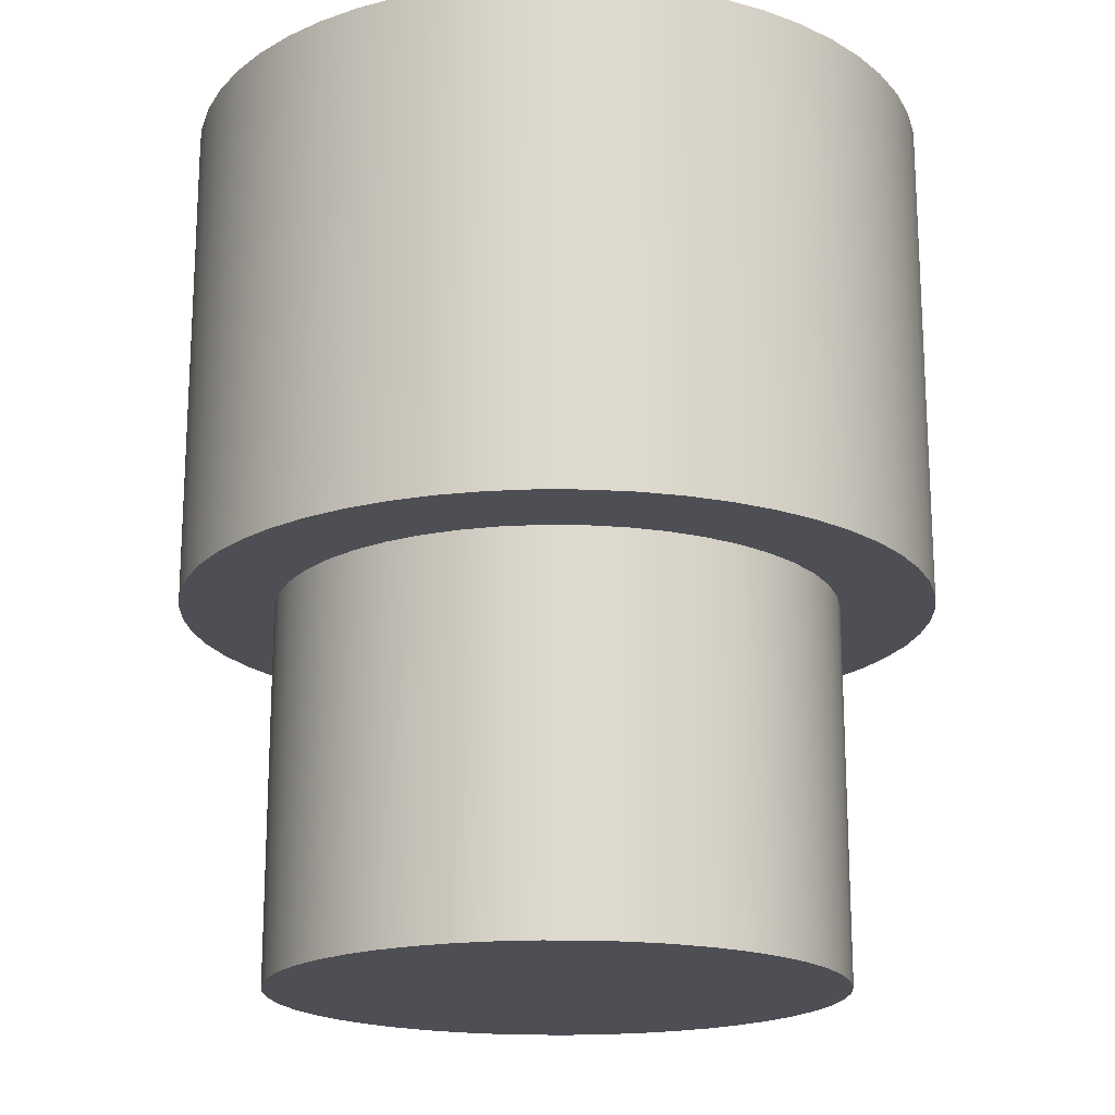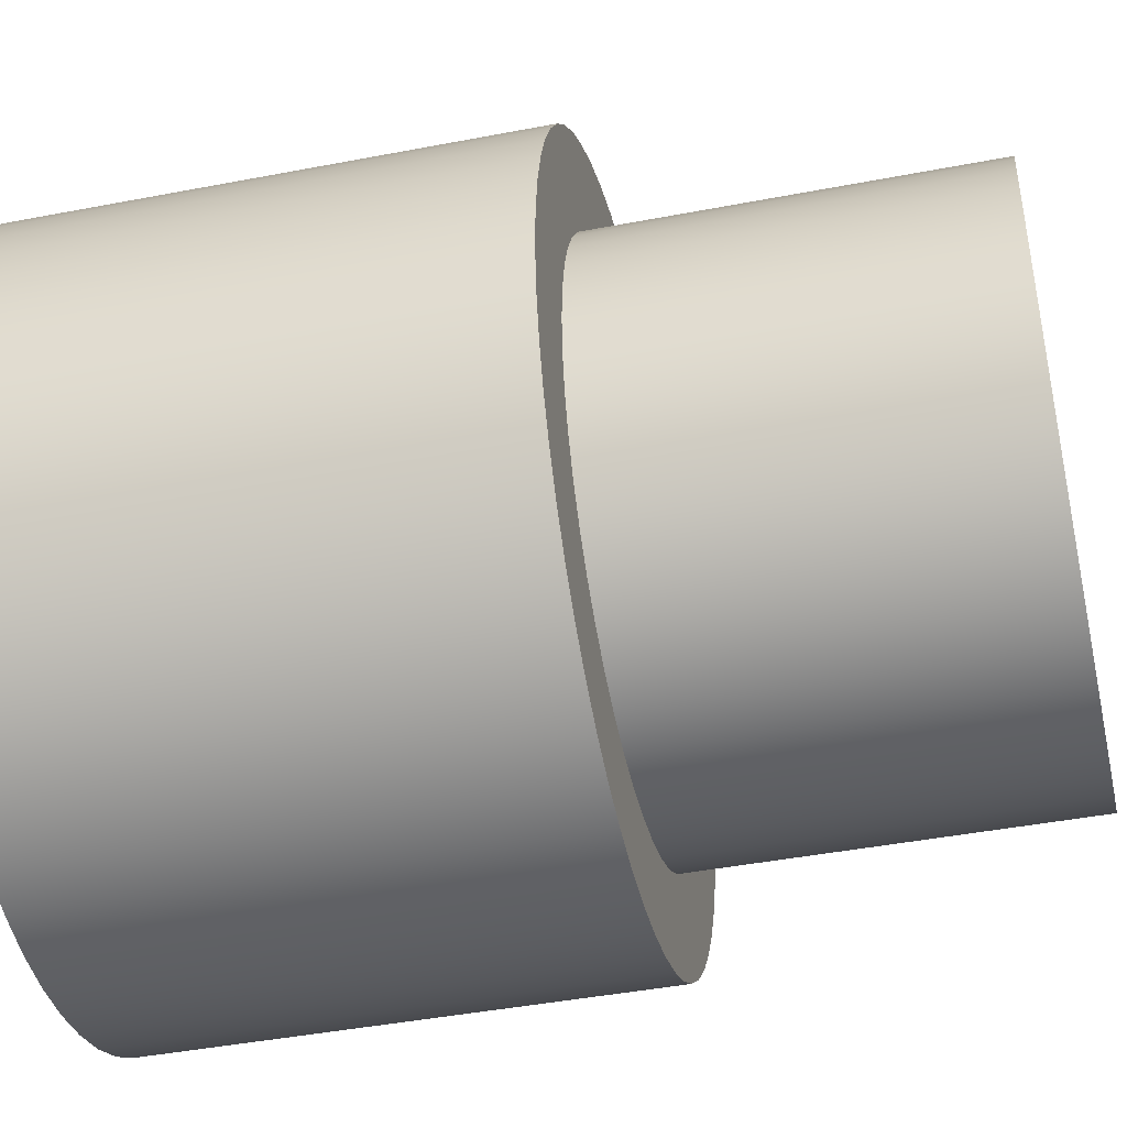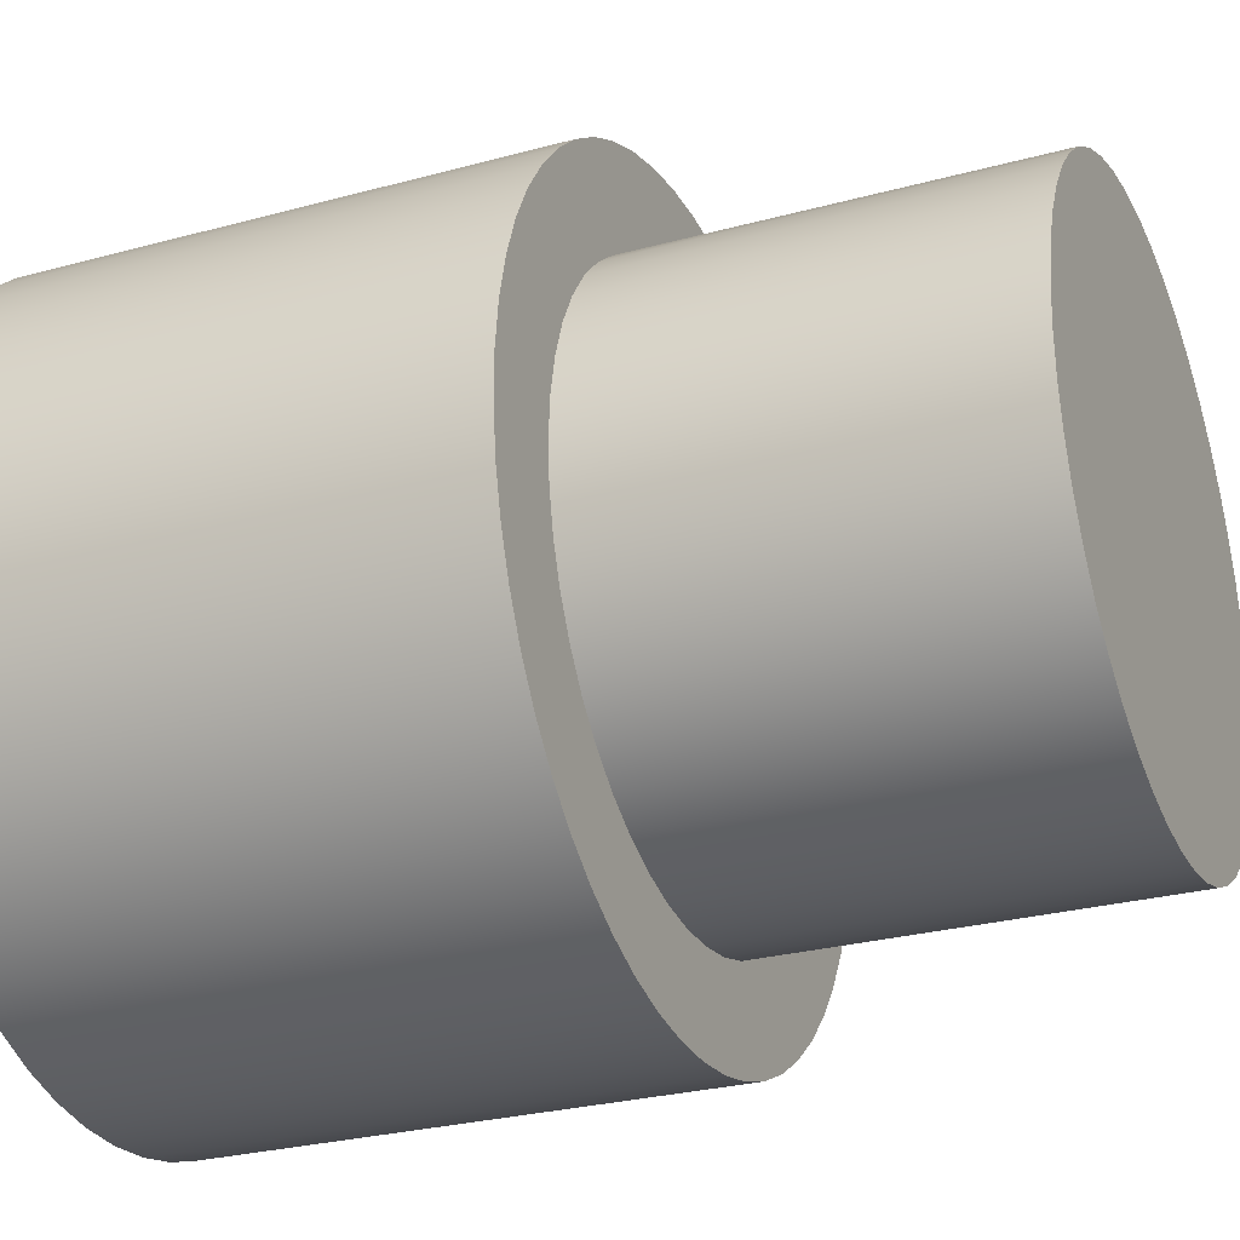
<metadata>
{"format":"obj","ext":"obj","renderer":"f3d","projection":"perspective","resolution":1024,"background":"white","views":[{"elev":-18.4,"azim":-9.1,"up":"+Y"},{"elev":-43.5,"azim":-77.2,"up":"+Z"},{"elev":-27.4,"azim":-67.2,"up":"+Z"}]}
</metadata>
<code>
v 0 0.7 -0.225
v -0.1949 0.7 -0.1125
v -0.1949 0.4 -0.1125
v 0 0.4 -0.225
v -0.1949 0.7 -0.1125
v -0.1949 0.7 0.1125
v -0.1949 0.4 0.1125
v -0.1949 0.4 -0.1125
v -0.1949 0.7 0.1125
v -9.714e-17 0.7 0.225
v -1.11e-16 0.4 0.225
v -0.1949 0.4 0.1125
v -9.714e-17 0.7 0.225
v 0.1949 0.7 0.1125
v 0.1949 0.4 0.1125
v -1.11e-16 0.4 0.225
v 0.1949 0.7 0.1125
v 0.1949 0.7 -0.1125
v 0.1949 0.4 -0.1125
v 0.1949 0.4 0.1125
v 0.1949 0.7 -0.1125
v 0 0.7 -0.225
v 0 0.4 -0.225
v 0.1949 0.4 -0.1125
v 0.1949 0.4 -0.1125
v 0 0.4 -0.225
v -0.1949 0.4 -0.1125
v -0.1949 0.4 0.1125
v -1.11e-16 0.4 0.225
v 0.1949 0.4 0.1125
v 0.3 0.3 -3.674e-17
v 0.2979 0.3 0.03548
v 0.2916 0.3 0.07047
v 0.2812 0.3 0.1045
v 0.2669 0.3 0.137
v 0.2488 0.3 0.1676
v 0.2273 0.3 0.1958
v 0.2025 0.3 0.2213
v 0.1749 0.3 0.2437
v 0.1448 0.3 0.2627
v 0.1127 0.3 0.278
v 0.07908 0.3 0.2894
v 0.04429 0.3 0.2967
v 0.00889 0.3 0.2999
v -0.02664 0.3 0.2988
v -0.06179 0.3 0.2936
v -0.09608 0.3 0.2842
v -0.129 0.3 0.2708
v -0.1601 0.3 0.2537
v -0.189 0.3 0.233
v -0.2153 0.3 0.209
v -0.2385 0.3 0.182
v -0.2583 0.3 0.1526
v -0.2745 0.3 0.1209
v -0.2869 0.3 0.08762
v -0.2953 0.3 0.05307
v -0.2995 0.3 0.01777
v -0.2995 0.3 -0.01777
v -0.2953 0.3 -0.05307
v -0.2869 0.3 -0.08762
v -0.2745 0.3 -0.1209
v -0.2583 0.3 -0.1526
v -0.2385 0.3 -0.182
v -0.2153 0.3 -0.209
v -0.189 0.3 -0.233
v -0.1601 0.3 -0.2537
v -0.129 0.3 -0.2708
v -0.09608 0.3 -0.2842
v -0.06179 0.3 -0.2936
v -0.02664 0.3 -0.2988
v 0.00889 0.3 -0.2999
v 0.04429 0.3 -0.2967
v 0.07908 0.3 -0.2894
v 0.1127 0.3 -0.278
v 0.1448 0.3 -0.2627
v 0.1749 0.3 -0.2437
v 0.2025 0.3 -0.2213
v 0.2273 0.3 -0.1958
v 0.2488 0.3 -0.1676
v 0.2669 0.3 -0.137
v 0.2812 0.3 -0.1045
v 0.2916 0.3 -0.07047
v 0.2979 0.3 -0.03548
v -0.225 0.3 2.755e-17
v -0.2229 0.3 0.03064
v -0.2167 0.3 0.0607
v -0.2064 0.3 0.08964
v -0.1922 0.3 0.1169
v -0.1745 0.3 0.142
v -0.1536 0.3 0.1644
v -0.1298 0.3 0.1838
v -0.1035 0.3 0.1998
v -0.07535 0.3 0.212
v -0.04578 0.3 0.2203
v -0.01535 0.3 0.2245
v 0.01535 0.3 0.2245
v 0.04578 0.3 0.2203
v 0.07535 0.3 0.212
v 0.1035 0.3 0.1998
v 0.1298 0.3 0.1838
v 0.1536 0.3 0.1644
v 0.1745 0.3 0.142
v 0.1922 0.3 0.1169
v 0.2064 0.3 0.08964
v 0.2167 0.3 0.0607
v 0.2229 0.3 0.03064
v 0.225 0.3 0
v 0.2229 0.3 -0.03064
v 0.2167 0.3 -0.0607
v 0.2064 0.3 -0.08964
v 0.1922 0.3 -0.1169
v 0.1745 0.3 -0.142
v 0.1536 0.3 -0.1644
v 0.1298 0.3 -0.1838
v 0.1035 0.3 -0.1998
v 0.07535 0.3 -0.212
v 0.04578 0.3 -0.2203
v 0.01535 0.3 -0.2245
v -0.01535 0.3 -0.2245
v -0.04578 0.3 -0.2203
v -0.07535 0.3 -0.212
v -0.1035 0.3 -0.1998
v -0.1298 0.3 -0.1838
v -0.1536 0.3 -0.1644
v -0.1745 0.3 -0.142
v -0.1922 0.3 -0.1169
v -0.2064 0.3 -0.08964
v -0.2167 0.3 -0.0607
v -0.2229 0.3 -0.03064
v 0.3 0.7 -3.674e-17
v 0.2979 0.7 0.03548
v 0.2916 0.7 0.07047
v 0.2812 0.7 0.1045
v 0.2669 0.7 0.137
v 0.2488 0.7 0.1676
v 0.2273 0.7 0.1958
v 0.2025 0.7 0.2213
v 0.1749 0.7 0.2437
v 0.1448 0.7 0.2627
v 0.1127 0.7 0.278
v 0.07908 0.7 0.2894
v 0.04429 0.7 0.2967
v 0.00889 0.7 0.2999
v -0.02664 0.7 0.2988
v -0.06179 0.7 0.2936
v -0.09608 0.7 0.2842
v -0.129 0.7 0.2708
v -0.1601 0.7 0.2537
v -0.189 0.7 0.233
v -0.2153 0.7 0.209
v -0.2385 0.7 0.182
v -0.2583 0.7 0.1526
v -0.2745 0.7 0.1209
v -0.2869 0.7 0.08762
v -0.2953 0.7 0.05307
v -0.2995 0.7 0.01777
v -0.2995 0.7 -0.01777
v -0.2953 0.7 -0.05307
v -0.2869 0.7 -0.08762
v -0.2745 0.7 -0.1209
v -0.2583 0.7 -0.1526
v -0.2385 0.7 -0.182
v -0.2153 0.7 -0.209
v -0.189 0.7 -0.233
v -0.1601 0.7 -0.2537
v -0.129 0.7 -0.2708
v -0.09608 0.7 -0.2842
v -0.06179 0.7 -0.2936
v -0.02664 0.7 -0.2988
v 0.00889 0.7 -0.2999
v 0.04429 0.7 -0.2967
v 0.07908 0.7 -0.2894
v 0.1127 0.7 -0.278
v 0.1448 0.7 -0.2627
v 0.1749 0.7 -0.2437
v 0.2025 0.7 -0.2213
v 0.2273 0.7 -0.1958
v 0.2488 0.7 -0.1676
v 0.2669 0.7 -0.137
v 0.2812 0.7 -0.1045
v 0.2916 0.7 -0.07047
v 0.2979 0.7 -0.03548
v 0.3 0.3 -3.674e-17
v 0.2979 0.3 -0.03548
v 0.2916 0.3 -0.07047
v 0.2812 0.3 -0.1045
v 0.2669 0.3 -0.137
v 0.2488 0.3 -0.1676
v 0.2273 0.3 -0.1958
v 0.2025 0.3 -0.2213
v 0.1749 0.3 -0.2437
v 0.1448 0.3 -0.2627
v 0.1127 0.3 -0.278
v 0.07908 0.3 -0.2894
v 0.04429 0.3 -0.2967
v 0.00889 0.3 -0.2999
v -0.02664 0.3 -0.2988
v -0.06179 0.3 -0.2936
v -0.09608 0.3 -0.2842
v -0.129 0.3 -0.2708
v -0.1601 0.3 -0.2537
v -0.189 0.3 -0.233
v -0.2153 0.3 -0.209
v -0.2385 0.3 -0.182
v -0.2583 0.3 -0.1526
v -0.2745 0.3 -0.1209
v -0.2869 0.3 -0.08762
v -0.2953 0.3 -0.05307
v -0.2995 0.3 -0.01777
v -0.2995 0.3 0.01777
v -0.2953 0.3 0.05307
v -0.2869 0.3 0.08762
v -0.2745 0.3 0.1209
v -0.2583 0.3 0.1526
v -0.2385 0.3 0.182
v -0.2153 0.3 0.209
v -0.189 0.3 0.233
v -0.1601 0.3 0.2537
v -0.129 0.3 0.2708
v -0.09608 0.3 0.2842
v -0.06179 0.3 0.2936
v -0.02664 0.3 0.2988
v 0.00889 0.3 0.2999
v 0.04429 0.3 0.2967
v 0.07908 0.3 0.2894
v 0.1127 0.3 0.278
v 0.1448 0.3 0.2627
v 0.1749 0.3 0.2437
v 0.2025 0.3 0.2213
v 0.2273 0.3 0.1958
v 0.2488 0.3 0.1676
v 0.2669 0.3 0.137
v 0.2812 0.3 0.1045
v 0.2916 0.3 0.07047
v 0.2979 0.3 0.03548
v 0.3 0.3 -3.674e-17
v 0.3 0.7 -3.674e-17
v -0.1949 0.7 -0.1125
v 0 0.7 -0.225
v 0.1949 0.7 -0.1125
v 0.1949 0.7 0.1125
v -9.714e-17 0.7 0.225
v -0.1949 0.7 0.1125
v 0.3 0.7 -3.674e-17
v 0.2979 0.7 -0.03548
v 0.2916 0.7 -0.07047
v 0.2812 0.7 -0.1045
v 0.2669 0.7 -0.137
v 0.2488 0.7 -0.1676
v 0.2273 0.7 -0.1958
v 0.2025 0.7 -0.2213
v 0.1749 0.7 -0.2437
v 0.1448 0.7 -0.2627
v 0.1127 0.7 -0.278
v 0.07908 0.7 -0.2894
v 0.04429 0.7 -0.2967
v 0.00889 0.7 -0.2999
v -0.02664 0.7 -0.2988
v -0.06179 0.7 -0.2936
v -0.09608 0.7 -0.2842
v -0.129 0.7 -0.2708
v -0.1601 0.7 -0.2537
v -0.189 0.7 -0.233
v -0.2153 0.7 -0.209
v -0.2385 0.7 -0.182
v -0.2583 0.7 -0.1526
v -0.2745 0.7 -0.1209
v -0.2869 0.7 -0.08762
v -0.2953 0.7 -0.05307
v -0.2995 0.7 -0.01777
v -0.2995 0.7 0.01777
v -0.2953 0.7 0.05307
v -0.2869 0.7 0.08762
v -0.2745 0.7 0.1209
v -0.2583 0.7 0.1526
v -0.2385 0.7 0.182
v -0.2153 0.7 0.209
v -0.189 0.7 0.233
v -0.1601 0.7 0.2537
v -0.129 0.7 0.2708
v -0.09608 0.7 0.2842
v -0.06179 0.7 0.2936
v -0.02664 0.7 0.2988
v 0.00889 0.7 0.2999
v 0.04429 0.7 0.2967
v 0.07908 0.7 0.2894
v 0.1127 0.7 0.278
v 0.1448 0.7 0.2627
v 0.1749 0.7 0.2437
v 0.2025 0.7 0.2213
v 0.2273 0.7 0.1958
v 0.2488 0.7 0.1676
v 0.2669 0.7 0.137
v 0.2812 0.7 0.1045
v 0.2916 0.7 0.07047
v 0.2979 0.7 0.03548
v -0.225 0.3 2.755e-17
v -0.2229 0.3 -0.03064
v -0.2167 0.3 -0.0607
v -0.2064 0.3 -0.08964
v -0.1922 0.3 -0.1169
v -0.1745 0.3 -0.142
v -0.1536 0.3 -0.1644
v -0.1298 0.3 -0.1838
v -0.1035 0.3 -0.1998
v -0.07535 0.3 -0.212
v -0.04578 0.3 -0.2203
v -0.01535 0.3 -0.2245
v 0.01535 0.3 -0.2245
v 0.04578 0.3 -0.2203
v 0.07535 0.3 -0.212
v 0.1035 0.3 -0.1998
v 0.1298 0.3 -0.1838
v 0.1536 0.3 -0.1644
v 0.1745 0.3 -0.142
v 0.1922 0.3 -0.1169
v 0.2064 0.3 -0.08964
v 0.2167 0.3 -0.0607
v 0.2229 0.3 -0.03064
v 0.225 0.3 0
v 0.2229 0.3 0.03064
v 0.2167 0.3 0.0607
v 0.2064 0.3 0.08964
v 0.1922 0.3 0.1169
v 0.1745 0.3 0.142
v 0.1536 0.3 0.1644
v 0.1298 0.3 0.1838
v 0.1035 0.3 0.1998
v 0.07535 0.3 0.212
v 0.04578 0.3 0.2203
v 0.01535 0.3 0.2245
v -0.01535 0.3 0.2245
v -0.04578 0.3 0.2203
v -0.07535 0.3 0.212
v -0.1035 0.3 0.1998
v -0.1298 0.3 0.1838
v -0.1536 0.3 0.1644
v -0.1745 0.3 0.142
v -0.1922 0.3 0.1169
v -0.2064 0.3 0.08964
v -0.2167 0.3 0.0607
v -0.2229 0.3 0.03064
v -0.225 0 2.755e-17
v -0.2229 0 0.03064
v -0.2167 0 0.0607
v -0.2064 0 0.08964
v -0.1922 0 0.1169
v -0.1745 0 0.142
v -0.1536 0 0.1644
v -0.1298 0 0.1838
v -0.1035 0 0.1998
v -0.07535 0 0.212
v -0.04578 0 0.2203
v -0.01535 0 0.2245
v 0.01535 0 0.2245
v 0.04578 0 0.2203
v 0.07535 0 0.212
v 0.1035 0 0.1998
v 0.1298 0 0.1838
v 0.1536 0 0.1644
v 0.1745 0 0.142
v 0.1922 0 0.1169
v 0.2064 0 0.08964
v 0.2167 0 0.0607
v 0.2229 0 0.03064
v 0.225 0 0
v 0.2229 0 -0.03064
v 0.2167 0 -0.0607
v 0.2064 0 -0.08964
v 0.1922 0 -0.1169
v 0.1745 0 -0.142
v 0.1536 0 -0.1644
v 0.1298 0 -0.1838
v 0.1035 0 -0.1998
v 0.07535 0 -0.212
v 0.04578 0 -0.2203
v 0.01535 0 -0.2245
v -0.01535 0 -0.2245
v -0.04578 0 -0.2203
v -0.07535 0 -0.212
v -0.1035 0 -0.1998
v -0.1298 0 -0.1838
v -0.1536 0 -0.1644
v -0.1745 0 -0.142
v -0.1922 0 -0.1169
v -0.2064 0 -0.08964
v -0.2167 0 -0.0607
v -0.2229 0 -0.03064
v -0.225 0 2.755e-17
v -0.225 0.3 2.755e-17
v -0.225 0 2.755e-17
v -0.2229 0 -0.03064
v -0.2167 0 -0.0607
v -0.2064 0 -0.08964
v -0.1922 0 -0.1169
v -0.1745 0 -0.142
v -0.1536 0 -0.1644
v -0.1298 0 -0.1838
v -0.1035 0 -0.1998
v -0.07535 0 -0.212
v -0.04578 0 -0.2203
v -0.01535 0 -0.2245
v 0.01535 0 -0.2245
v 0.04578 0 -0.2203
v 0.07535 0 -0.212
v 0.1035 0 -0.1998
v 0.1298 0 -0.1838
v 0.1536 0 -0.1644
v 0.1745 0 -0.142
v 0.1922 0 -0.1169
v 0.2064 0 -0.08964
v 0.2167 0 -0.0607
v 0.2229 0 -0.03064
v 0.225 0 0
v 0.2229 0 0.03064
v 0.2167 0 0.0607
v 0.2064 0 0.08964
v 0.1922 0 0.1169
v 0.1745 0 0.142
v 0.1536 0 0.1644
v 0.1298 0 0.1838
v 0.1035 0 0.1998
v 0.07535 0 0.212
v 0.04578 0 0.2203
v 0.01535 0 0.2245
v -0.01535 0 0.2245
v -0.04578 0 0.2203
v -0.07535 0 0.212
v -0.1035 0 0.1998
v -0.1298 0 0.1838
v -0.1536 0 0.1644
v -0.1745 0 0.142
v -0.1922 0 0.1169
v -0.2064 0 0.08964
v -0.2167 0 0.0607
v -0.2229 0 0.03064
g 62c1fb9c-e2e2-11ea-81a0-54bf646e7e1f
f 1 2 4
f 4 2 3
g 62cafbb4-e2e2-11ea-aa8d-54bf646e7e1f
f 5 6 8
f 8 6 7
g 62d2c368-e2e2-11ea-be8f-54bf646e7e1f
f 9 10 12
f 12 10 11
g 62da63ee-e2e2-11ea-b040-54bf646e7e1f
f 13 14 16
f 16 14 15
g 62e252e4-e2e2-11ea-a3db-54bf646e7e1f
f 17 18 20
f 20 18 19
g 62ea68e8-e2e2-11ea-805d-54bf646e7e1f
f 21 22 24
f 24 22 23
g 62f2f3d0-e2e2-11ea-b4d0-54bf646e7e1f
f 30 25 29
f 29 25 26
f 29 26 28
f 28 26 27
g 6207defe-e2e2-11ea-ad08-54bf646e7e1f
f 83 31 107
f 107 31 32
f 107 32 106
f 106 32 33
f 106 33 105
f 105 33 34
f 105 34 104
f 104 34 35
f 104 35 103
f 103 35 36
f 103 36 102
f 102 36 37
f 102 37 101
f 101 37 38
f 101 38 100
f 100 38 39
f 100 39 40
f 100 40 99
f 99 40 41
f 99 41 98
f 98 41 42
f 98 42 97
f 97 42 43
f 97 43 96
f 96 43 44
f 96 44 95
f 95 44 45
f 95 45 94
f 94 45 46
f 94 46 47
f 94 47 93
f 93 47 48
f 93 48 92
f 92 48 49
f 92 49 91
f 91 49 50
f 91 50 90
f 90 50 51
f 90 51 89
f 89 51 52
f 89 52 88
f 88 52 53
f 88 53 87
f 87 53 54
f 87 54 55
f 87 55 86
f 86 55 56
f 86 56 85
f 85 56 57
f 85 57 84
f 84 57 58
f 84 58 129
f 129 58 59
f 129 59 128
f 128 59 60
f 128 60 127
f 127 60 61
f 127 61 62
f 127 62 126
f 126 62 63
f 126 63 125
f 125 63 64
f 125 64 124
f 124 64 65
f 124 65 123
f 123 65 66
f 123 66 122
f 122 66 67
f 122 67 121
f 121 67 68
f 121 68 120
f 120 68 69
f 120 69 70
f 120 70 119
f 119 70 71
f 119 71 118
f 118 71 72
f 118 72 117
f 117 72 73
f 117 73 116
f 116 73 74
f 116 74 115
f 115 74 75
f 115 75 114
f 114 75 76
f 114 76 77
f 114 77 113
f 113 77 78
f 113 78 112
f 112 78 79
f 112 79 111
f 111 79 80
f 111 80 110
f 110 80 81
f 110 81 109
f 109 81 82
f 109 82 108
f 108 82 83
f 108 83 107
g 620f7fb8-e2e2-11ea-a938-54bf646e7e1f
f 131 235 130
f 130 235 236
f 237 183 182
f 182 183 184
f 182 184 181
f 181 184 185
f 181 185 180
f 180 185 186
f 180 186 179
f 179 186 187
f 179 187 178
f 178 187 188
f 178 188 177
f 177 188 189
f 177 189 176
f 176 189 190
f 176 190 175
f 175 190 191
f 175 191 174
f 174 191 192
f 174 192 173
f 173 192 193
f 173 193 172
f 172 193 194
f 172 194 171
f 171 194 195
f 171 195 170
f 170 195 196
f 170 196 169
f 169 196 197
f 169 197 168
f 168 197 198
f 168 198 167
f 167 198 199
f 167 199 166
f 166 199 200
f 166 200 165
f 165 200 201
f 165 201 164
f 164 201 202
f 164 202 163
f 163 202 203
f 163 203 162
f 162 203 204
f 162 204 161
f 161 204 205
f 161 205 160
f 160 205 206
f 160 206 159
f 159 206 207
f 159 207 158
f 158 207 208
f 158 208 157
f 157 208 209
f 157 209 156
f 156 209 210
f 156 210 155
f 155 210 211
f 155 211 154
f 154 211 212
f 154 212 153
f 153 212 213
f 153 213 152
f 152 213 214
f 152 214 151
f 151 214 215
f 151 215 150
f 150 215 216
f 150 216 149
f 149 216 217
f 149 217 148
f 148 217 218
f 148 218 147
f 147 218 219
f 147 219 146
f 146 219 220
f 146 220 145
f 145 220 221
f 145 221 144
f 144 221 222
f 144 222 143
f 143 222 223
f 143 223 142
f 142 223 224
f 142 224 141
f 141 224 225
f 141 225 140
f 140 225 226
f 140 226 139
f 139 226 227
f 139 227 138
f 138 227 228
f 138 228 137
f 137 228 229
f 137 229 136
f 136 229 230
f 136 230 135
f 135 230 231
f 135 231 134
f 134 231 232
f 134 232 133
f 133 232 233
f 133 233 132
f 132 233 234
f 132 234 131
f 131 234 235
g 6217474a-e2e2-11ea-9cc6-54bf646e7e1f
f 239 262 238
f 238 262 263
f 238 263 264
f 240 253 239
f 239 253 254
f 239 254 255
f 241 244 240
f 240 244 245
f 240 245 246
f 242 288 241
f 241 288 289
f 241 289 290
f 243 279 242
f 242 279 280
f 242 280 281
f 238 271 243
f 243 271 272
f 243 272 273
f 246 247 240
f 240 247 248
f 240 248 249
f 249 250 240
f 240 250 251
f 240 251 252
f 252 253 240
f 255 256 239
f 239 256 257
f 239 257 258
f 258 259 239
f 239 259 260
f 239 260 261
f 261 262 239
f 264 265 238
f 238 265 266
f 238 266 267
f 267 268 238
f 238 268 269
f 238 269 270
f 270 271 238
f 273 274 243
f 243 274 275
f 243 275 276
f 276 277 243
f 243 277 278
f 243 278 279
f 281 282 242
f 242 282 283
f 242 283 284
f 284 285 242
f 242 285 286
f 242 286 287
f 287 288 242
f 290 291 241
f 241 291 292
f 241 292 293
f 293 294 241
f 241 294 295
f 241 295 296
f 296 244 241
g 616e6786-e2e2-11ea-bbea-54bf646e7e1f
f 298 388 297
f 297 388 389
f 390 343 342
f 342 343 344
f 342 344 341
f 341 344 345
f 341 345 340
f 340 345 346
f 340 346 339
f 339 346 347
f 339 347 338
f 338 347 348
f 338 348 337
f 337 348 349
f 337 349 336
f 336 349 350
f 336 350 335
f 335 350 351
f 335 351 334
f 334 351 352
f 334 352 333
f 333 352 353
f 333 353 332
f 332 353 354
f 332 354 331
f 331 354 355
f 331 355 330
f 330 355 356
f 330 356 329
f 329 356 357
f 329 357 328
f 328 357 358
f 328 358 327
f 327 358 359
f 327 359 326
f 326 359 360
f 326 360 325
f 325 360 361
f 325 361 324
f 324 361 362
f 324 362 323
f 323 362 363
f 323 363 322
f 322 363 364
f 322 364 321
f 321 364 365
f 321 365 320
f 320 365 366
f 320 366 319
f 319 366 367
f 319 367 318
f 318 367 368
f 318 368 317
f 317 368 369
f 317 369 316
f 316 369 370
f 316 370 315
f 315 370 371
f 315 371 314
f 314 371 372
f 314 372 313
f 313 372 373
f 313 373 312
f 312 373 374
f 312 374 311
f 311 374 375
f 311 375 310
f 310 375 376
f 310 376 309
f 309 376 377
f 309 377 308
f 308 377 378
f 308 378 307
f 307 378 379
f 307 379 306
f 306 379 380
f 306 380 305
f 305 380 381
f 305 381 304
f 304 381 382
f 304 382 303
f 303 382 383
f 303 383 302
f 302 383 384
f 302 384 301
f 301 384 385
f 301 385 300
f 300 385 386
f 300 386 299
f 299 386 387
f 299 387 298
f 298 387 388
g 617d5ade-e2e2-11ea-9ccb-54bf646e7e1f
f 392 413 391
f 391 413 414
f 391 414 436
f 436 414 415
f 436 415 435
f 435 415 416
f 435 416 434
f 434 416 417
f 434 417 433
f 433 417 418
f 433 418 432
f 432 418 419
f 432 419 431
f 431 419 420
f 431 420 430
f 430 420 421
f 430 421 429
f 429 421 422
f 429 422 428
f 428 422 423
f 428 423 427
f 427 423 424
f 427 424 426
f 426 424 425
f 413 392 412
f 412 392 393
f 412 393 411
f 411 393 394
f 411 394 410
f 410 394 395
f 410 395 409
f 409 395 396
f 409 396 408
f 408 396 397
f 408 397 407
f 407 397 398
f 407 398 406
f 406 398 399
f 406 399 405
f 405 399 400
f 405 400 404
f 404 400 401
f 404 401 403
f 403 401 402

</code>
